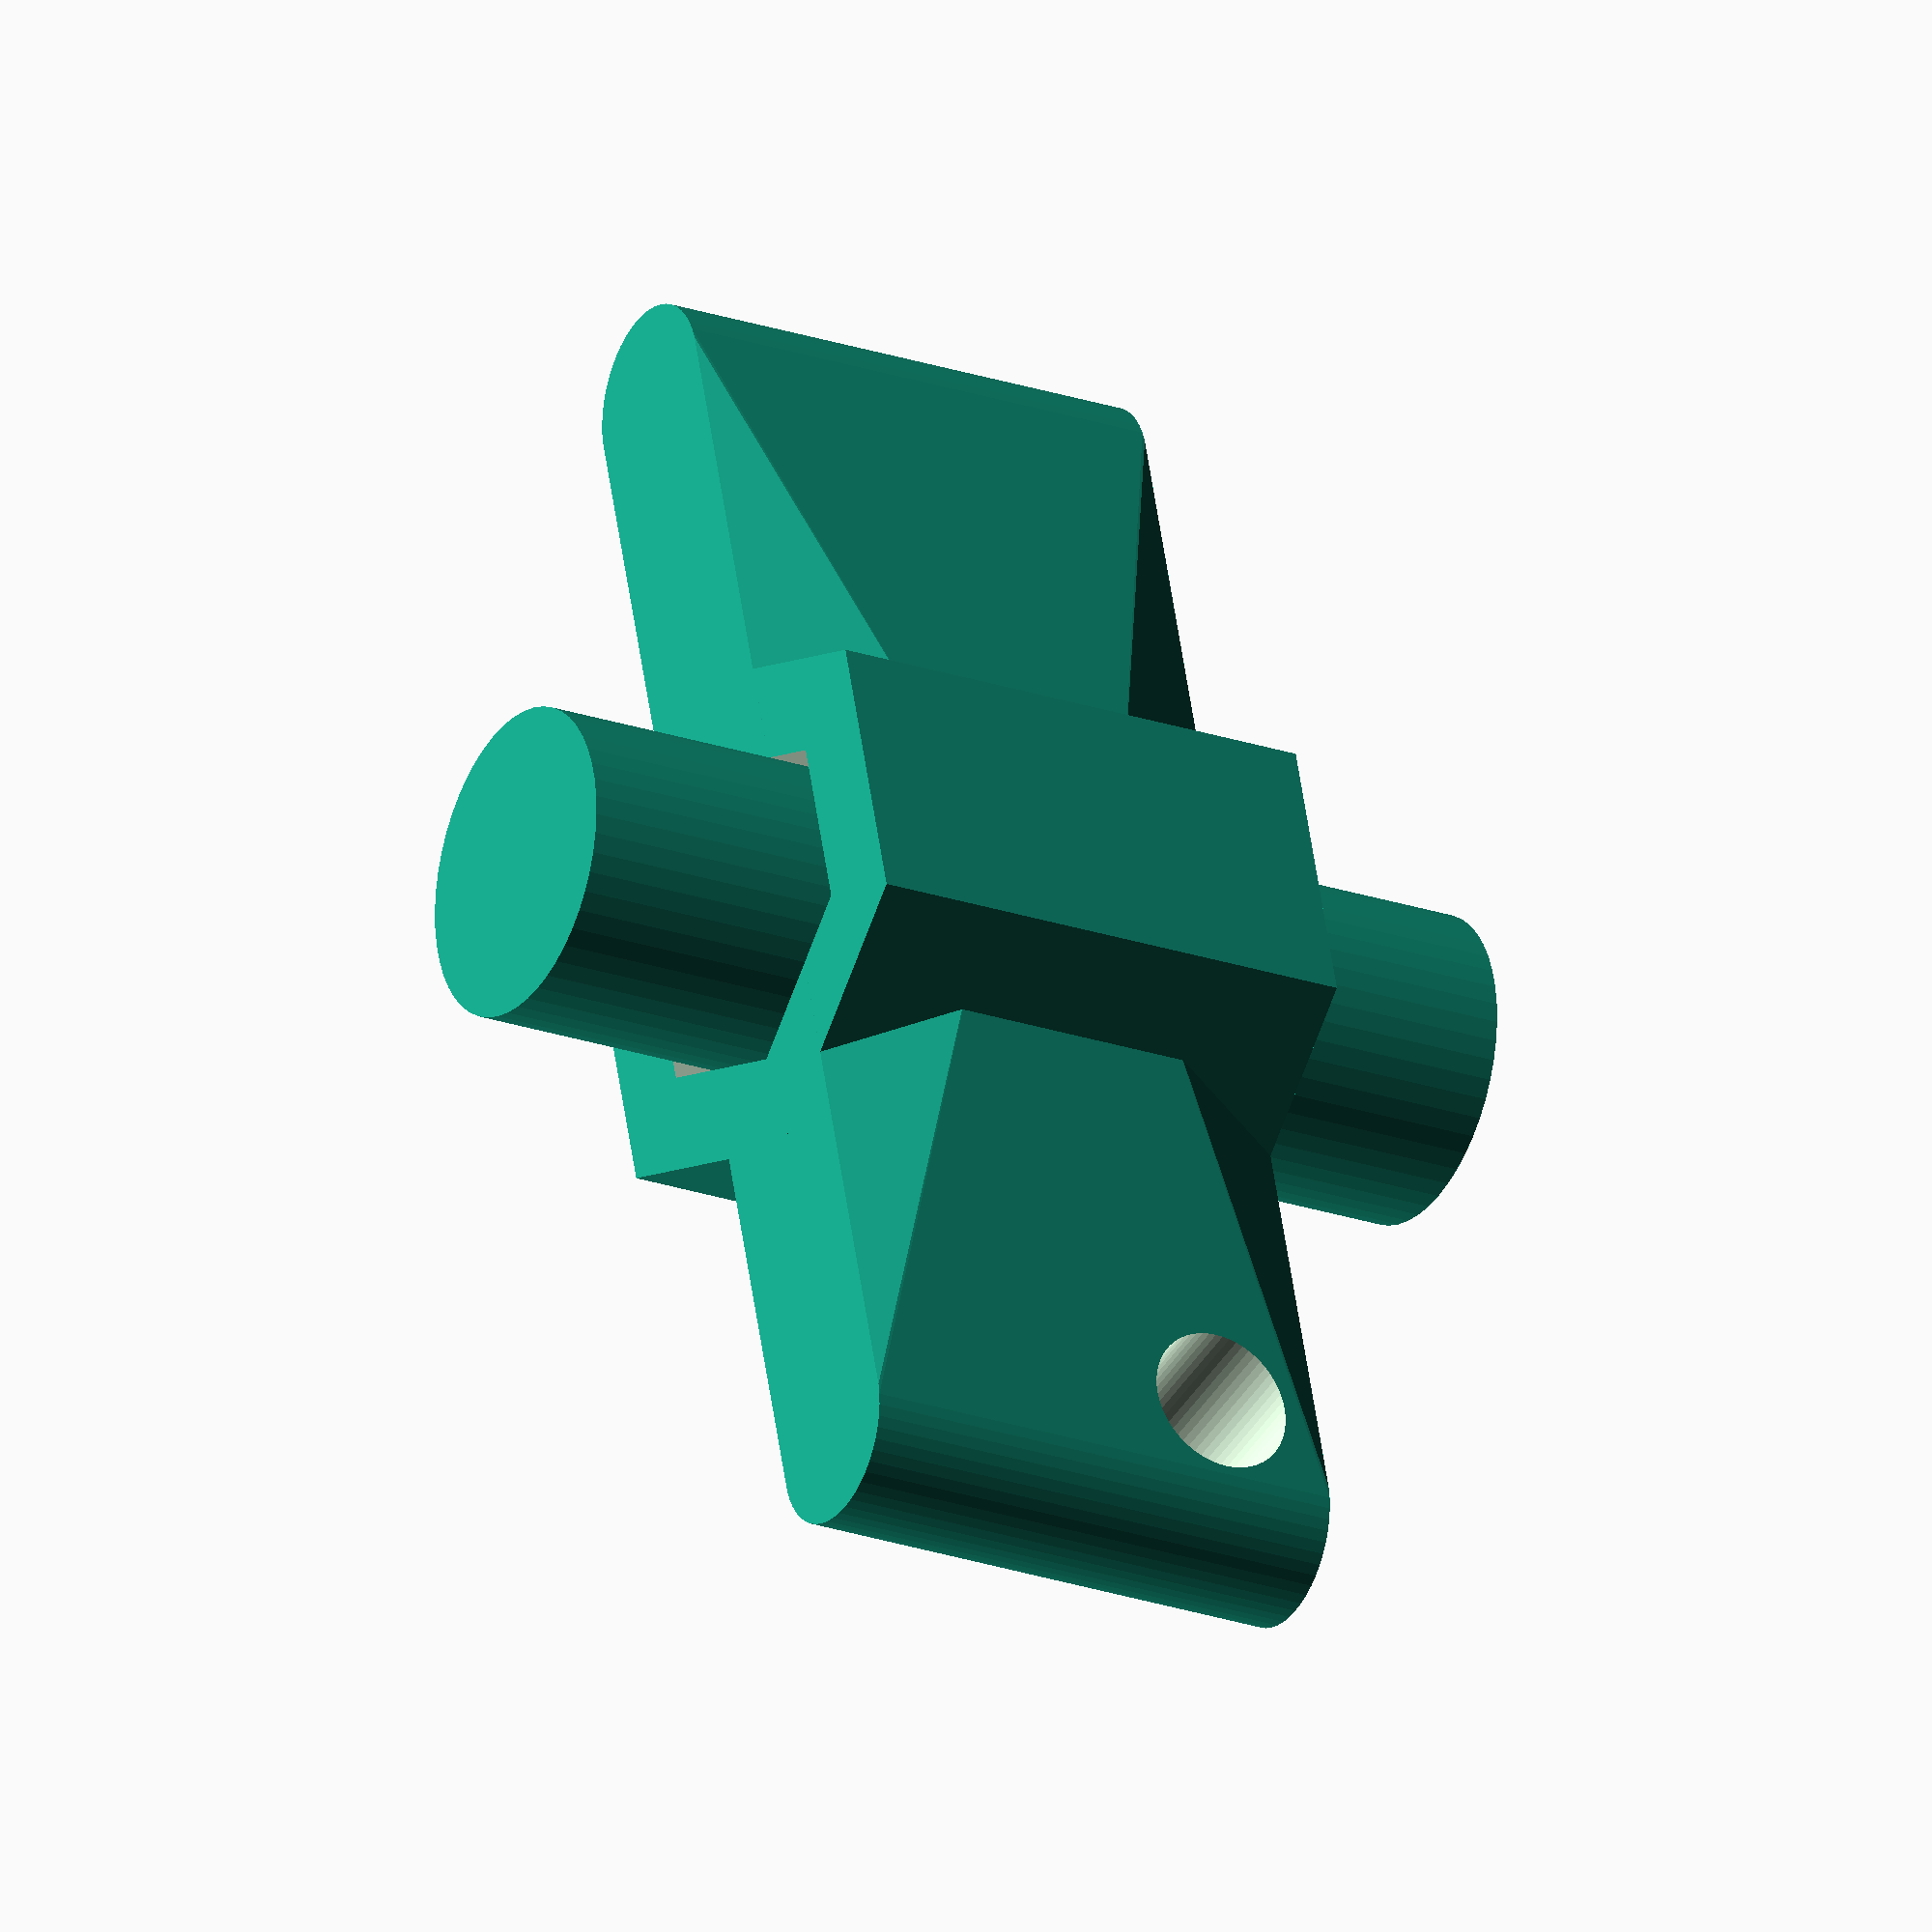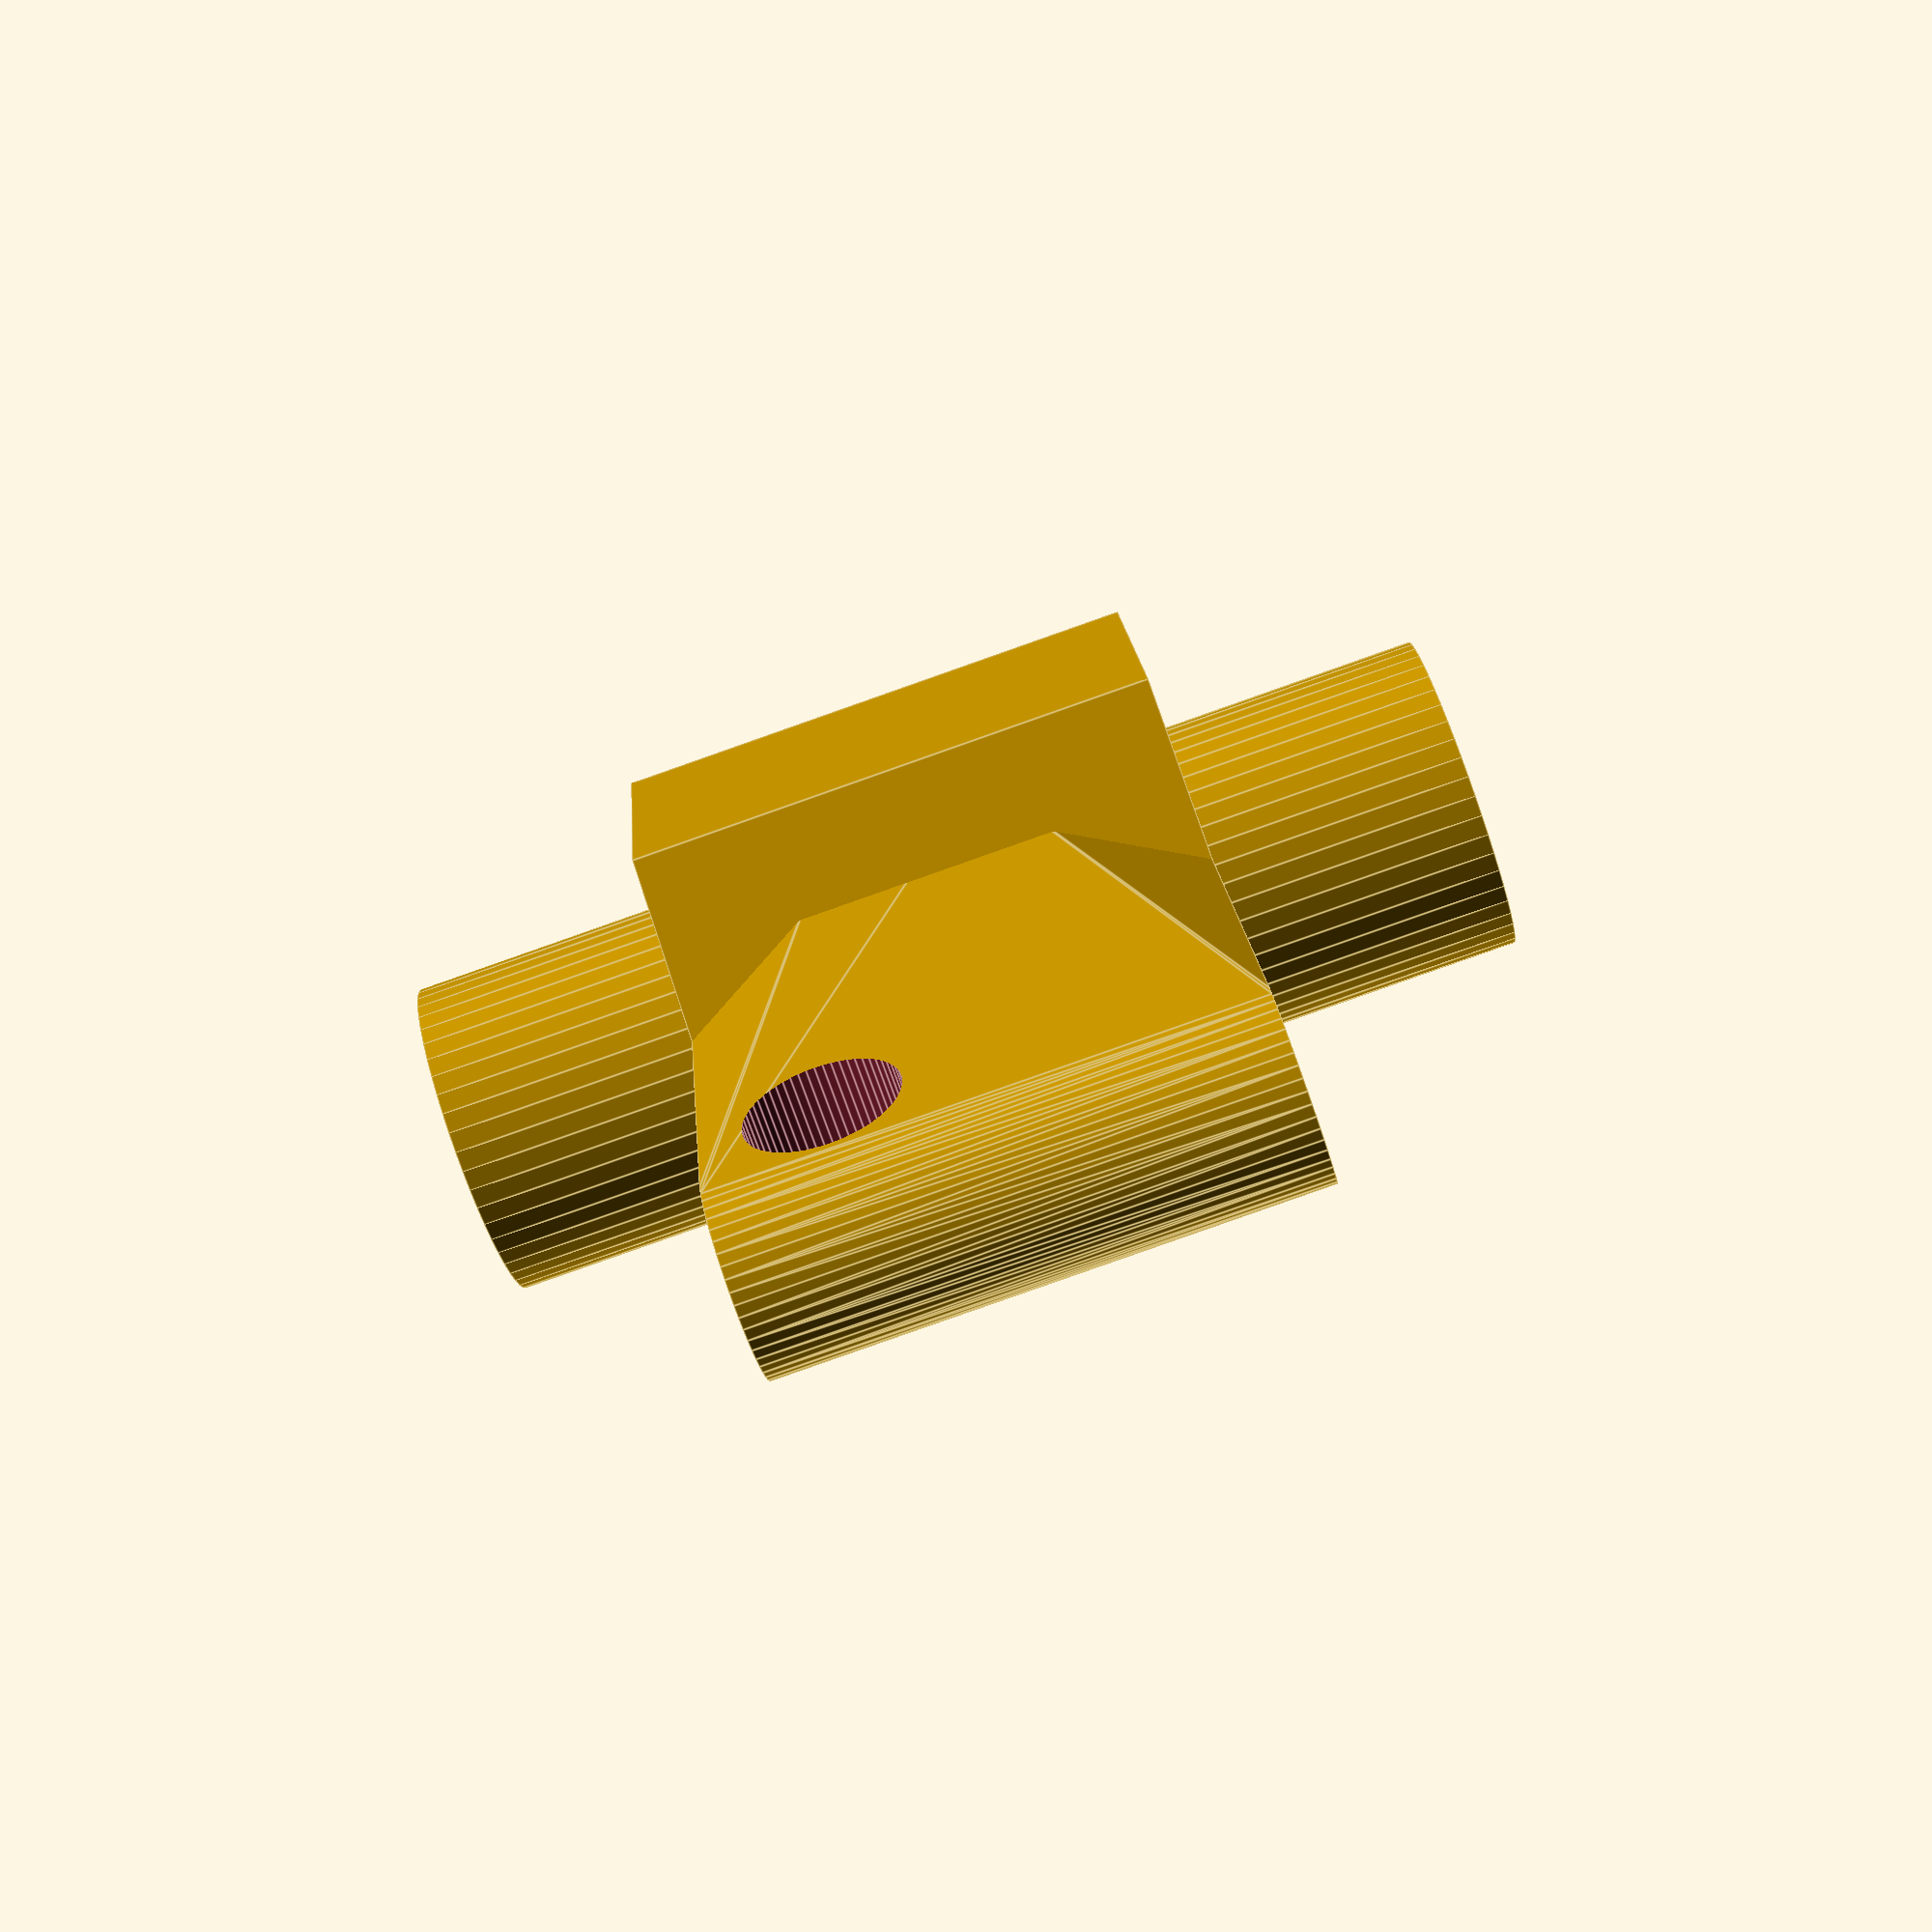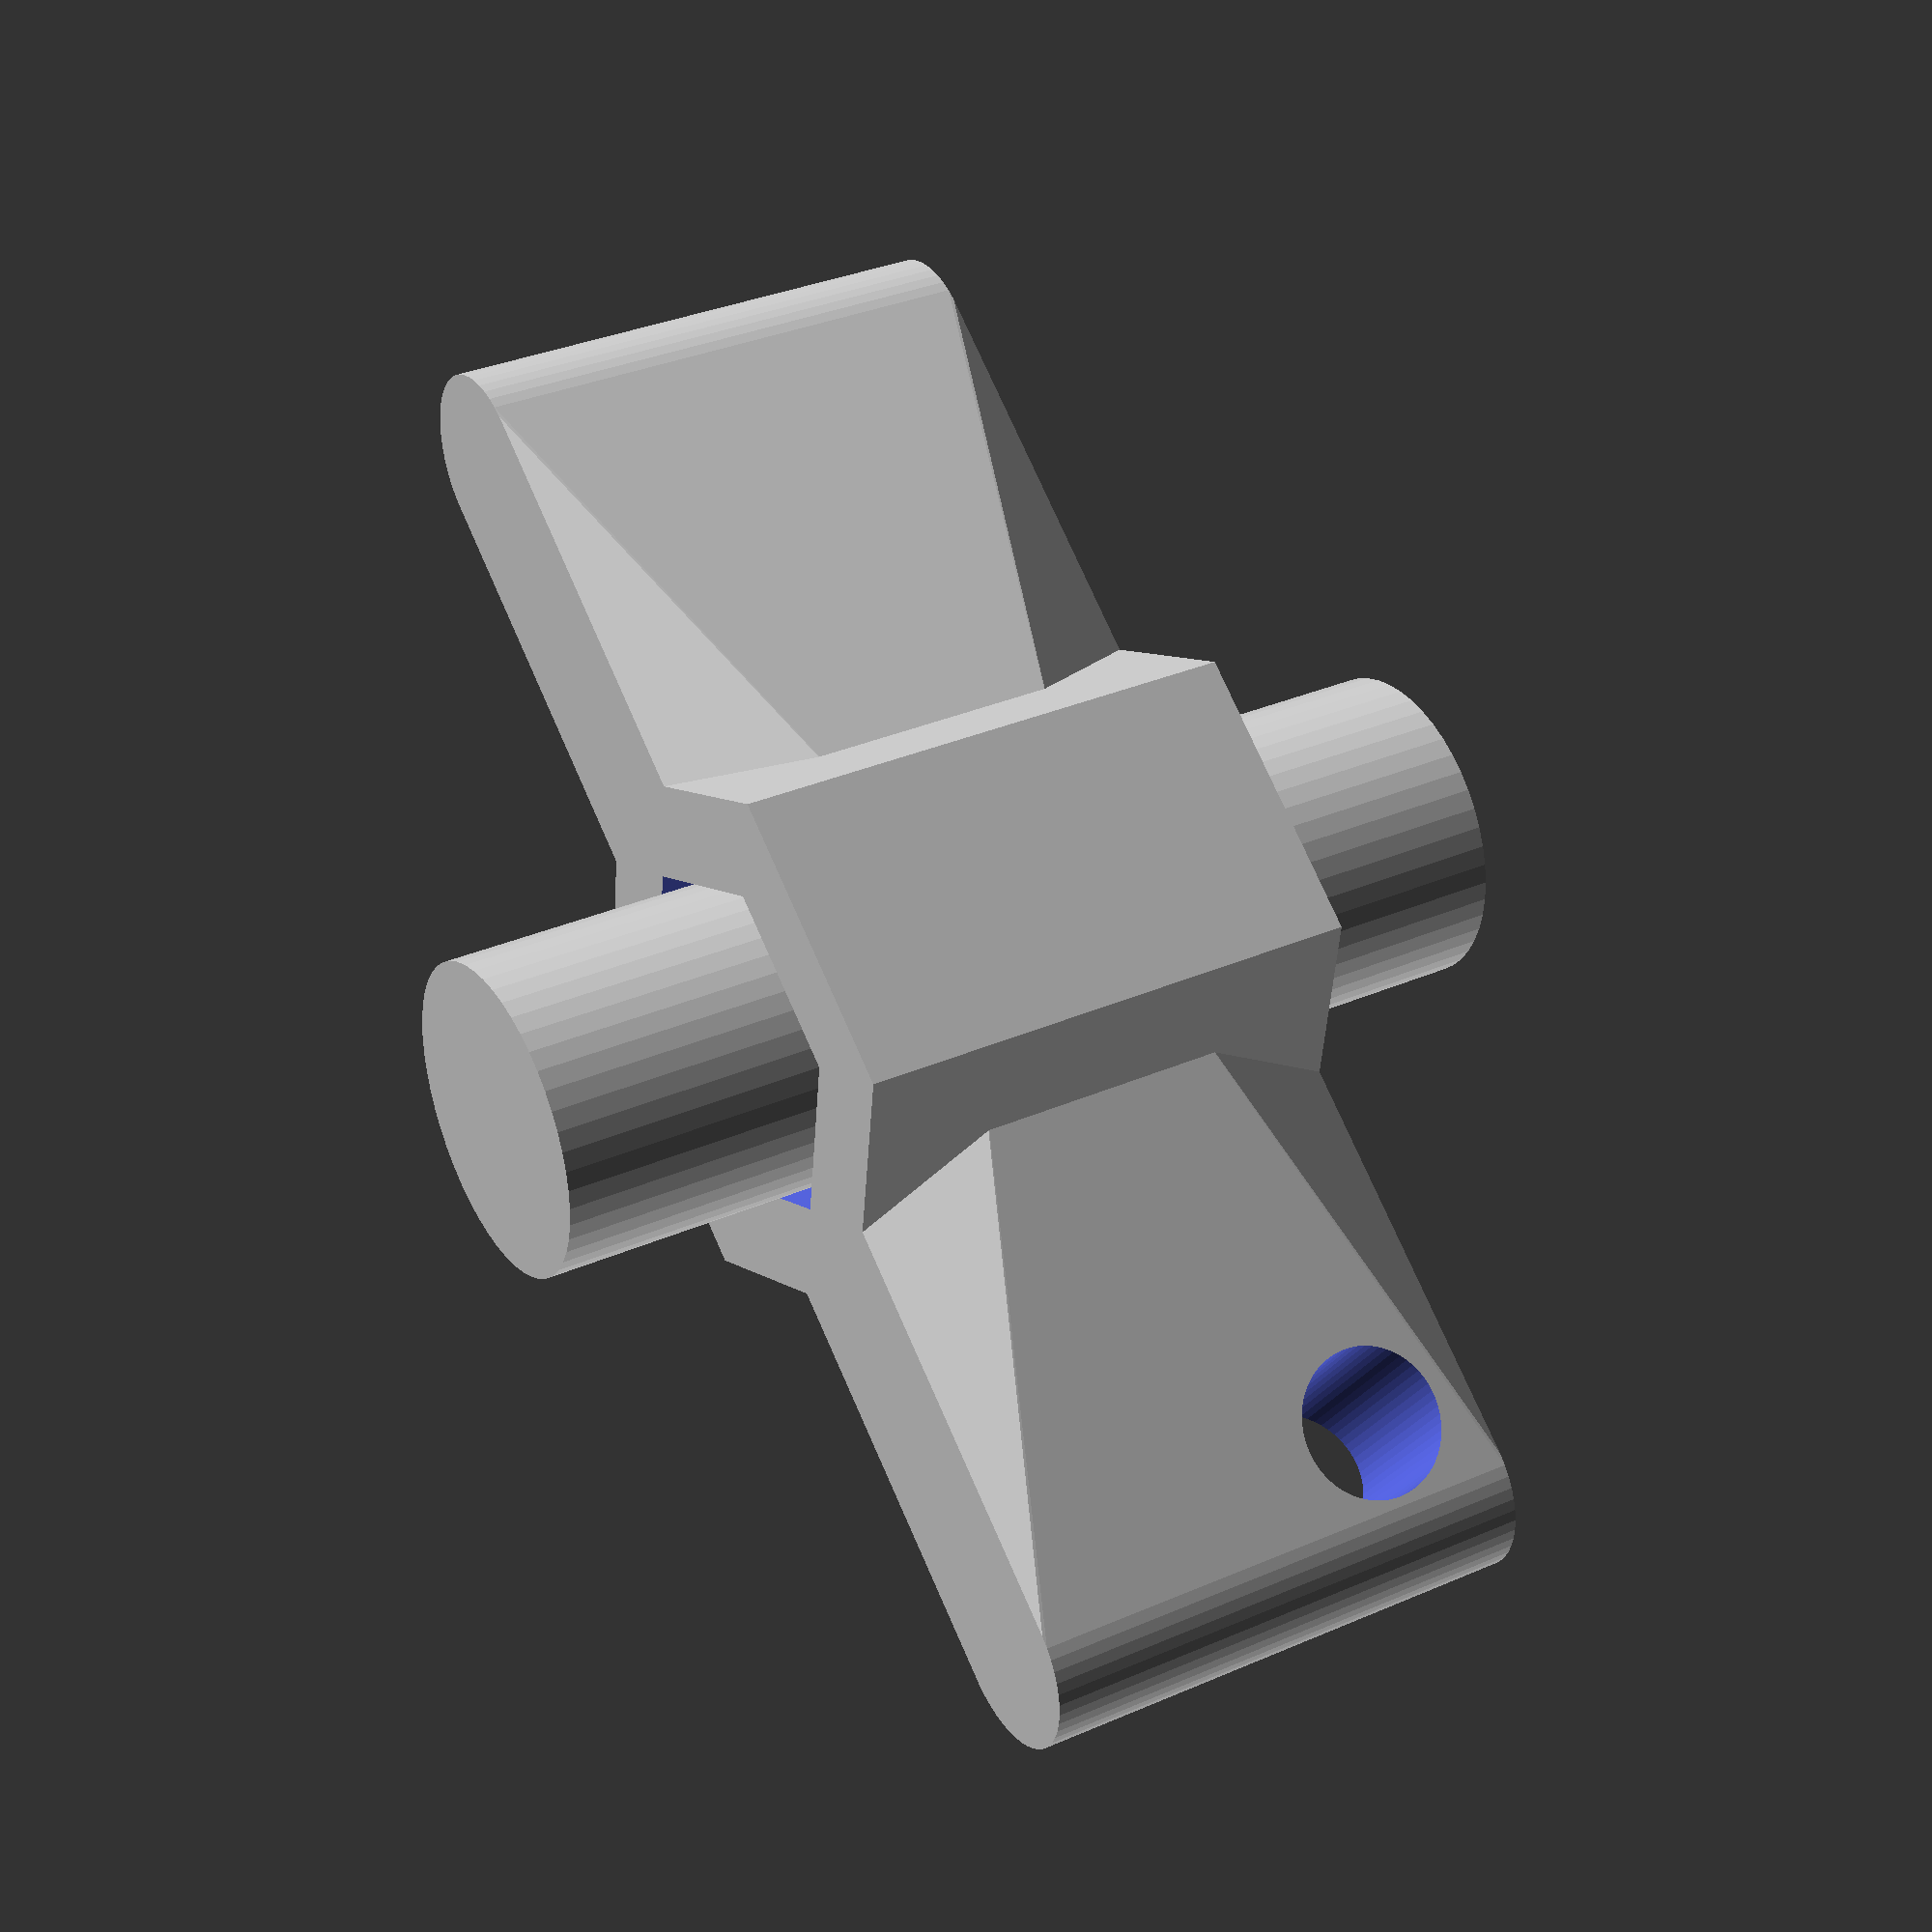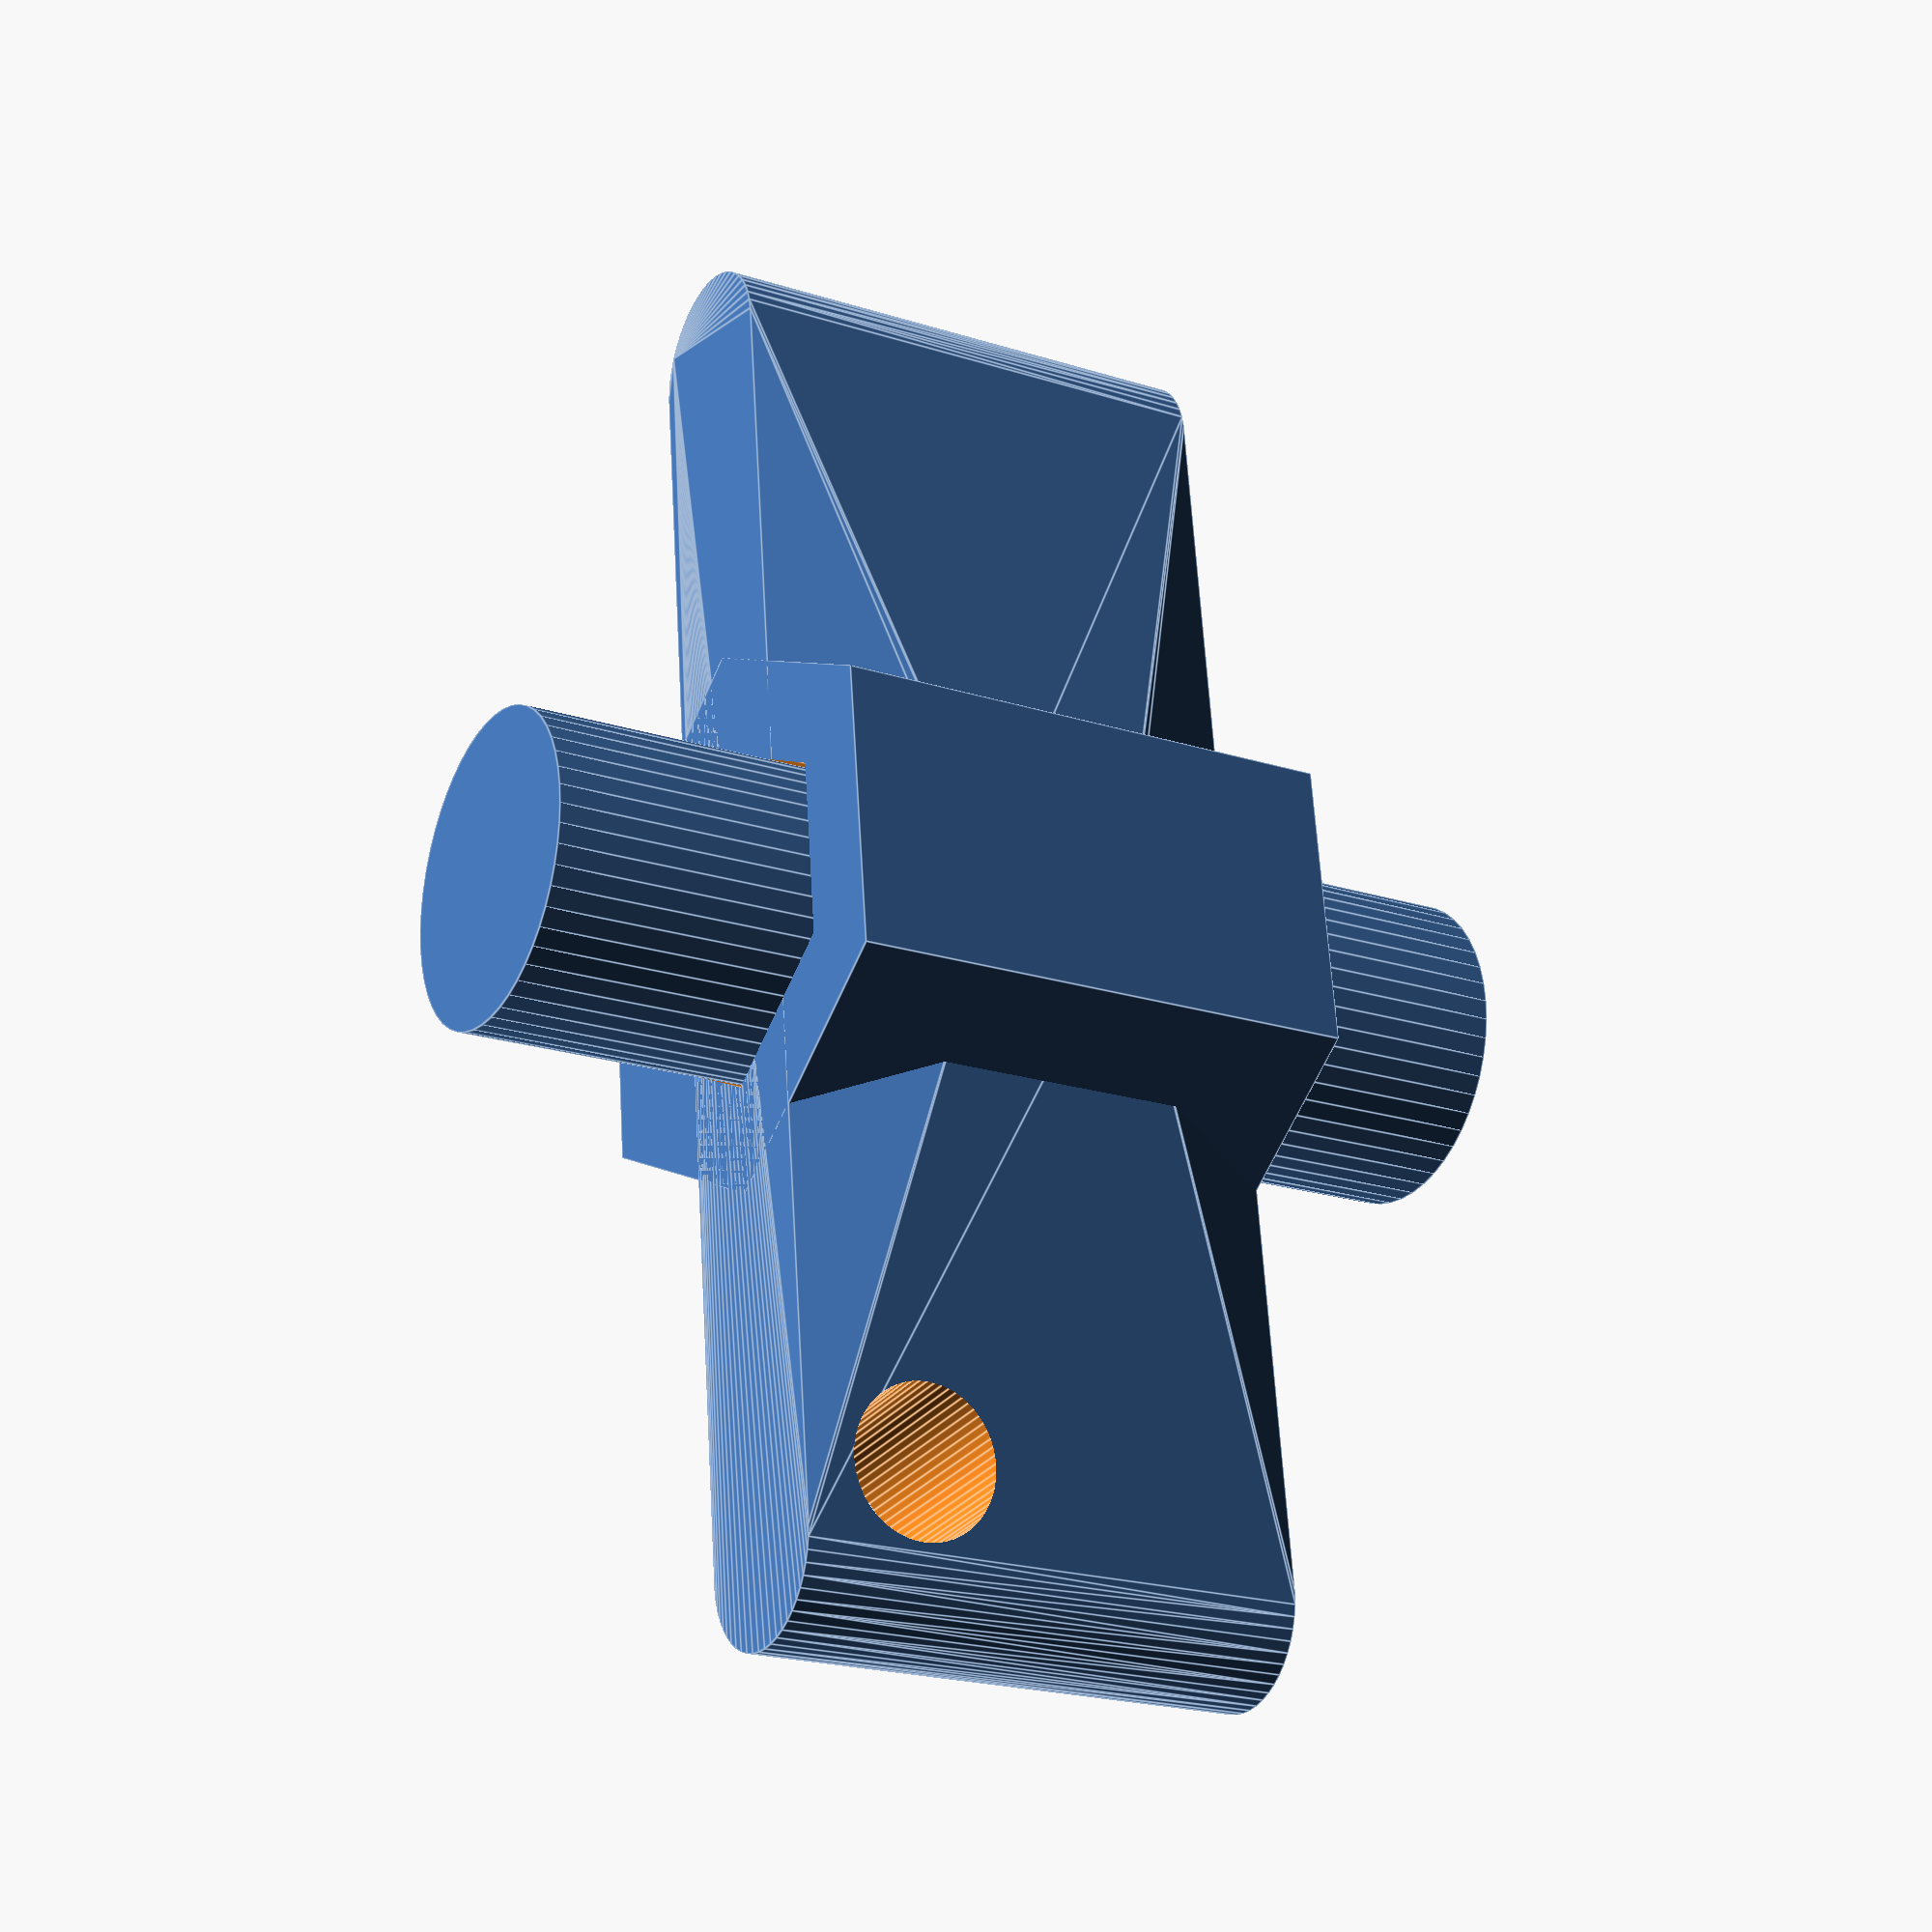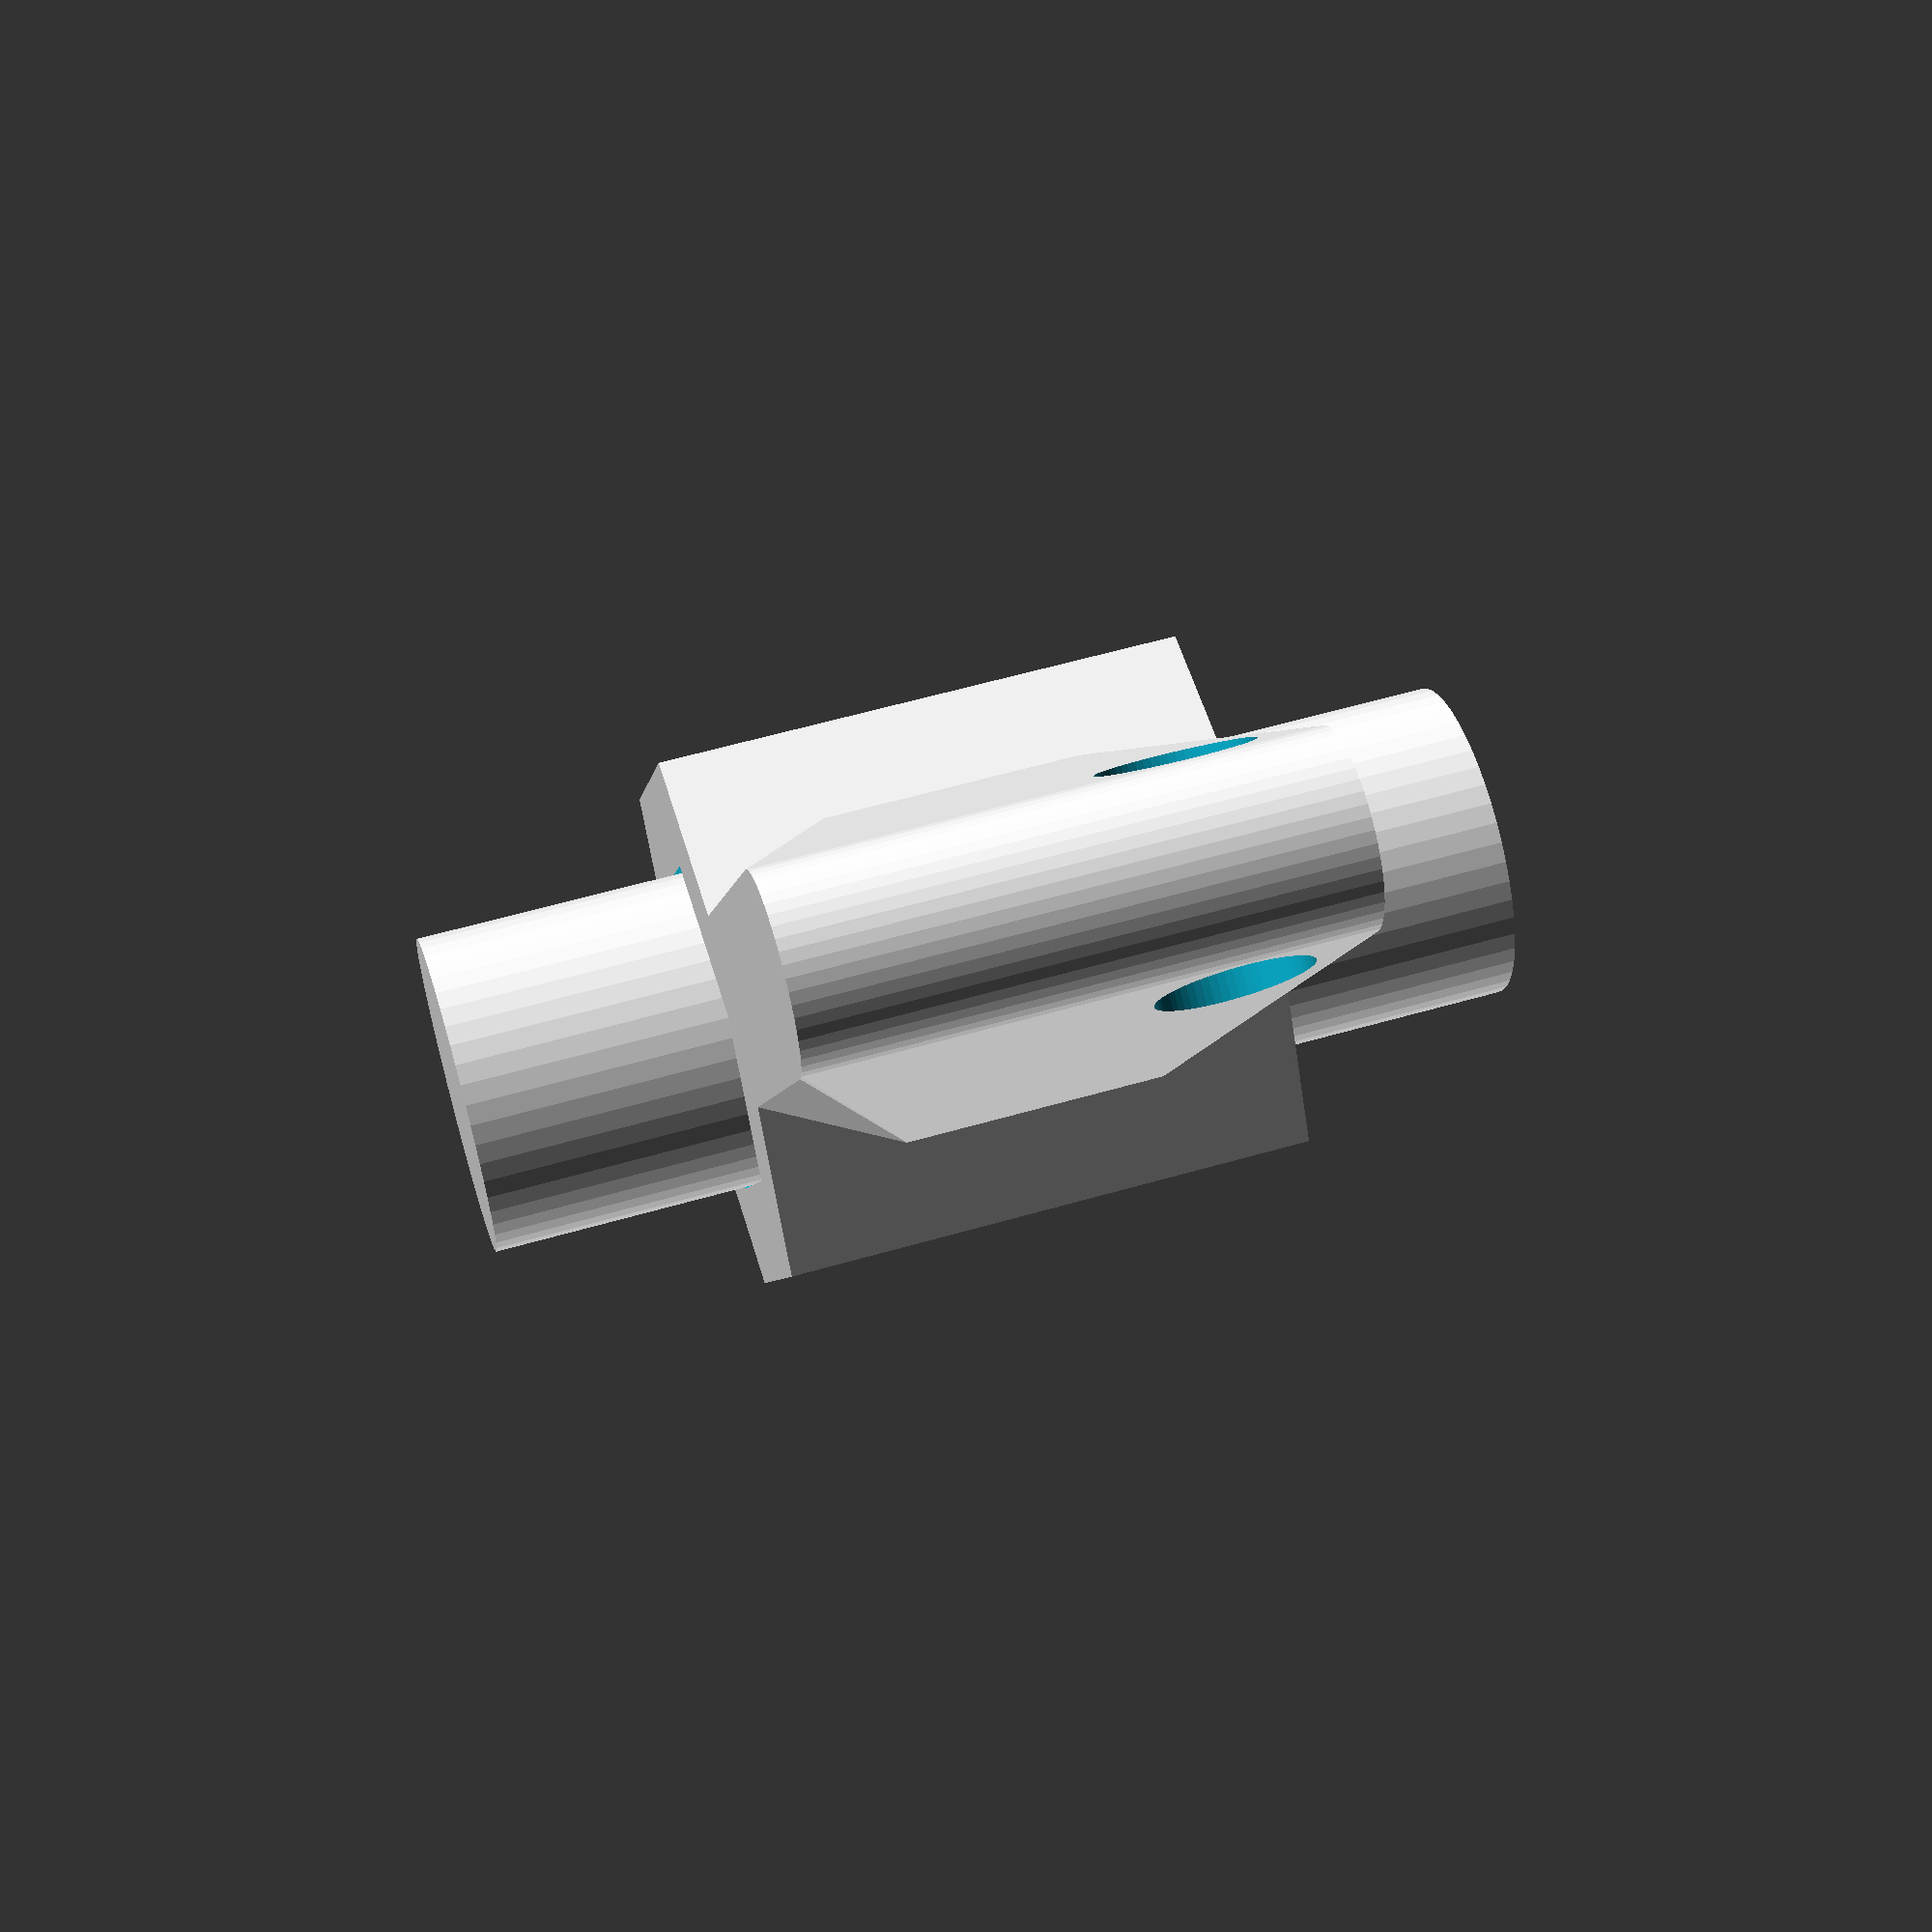
<openscad>
/*
    Customizable Two-Sided Keyring Thumb Spanner
    
    Set the 'testing' variable to 1 and then use the test_diameter variable to help you size the edge to edge diameter (upper_dia/lower_dia) to get the correct size for your spanner. Add in some tolerance for material shrinkage.
    
    Try to keep the lower_dia variable as your smaller spanner to avoid needing support. Remember to add tolerance for any shrinking you get, it can be worse closer to the heated bed.
    
    - by Harlo
    - 22/05/2016.
    
        ADDING TEXT:
    
        *   Don't forget to add in a reference to your desired font. Use variable 'font_var' to load your desired font into all the text modules automatically.
        **  Uncomment the text modules and the cutting references if you plan on adding them in.
        *** There are two text versions/options in the wrench_outer() module. Either use both the text_8mm (lower) & text_10mm (upper) modules together OR the text_any_mm(). Avoid using both.
*/

//Set to '0' for your final render
testing = 1; //[0,1]
//Edge to Edge Length
test_diameter = 8.5; //[0.1:0.1:20]
//Main Diameter Upper - set to accomodate the tube
upper_dia = 9.8; // [0.5:0.1:30]
//Main Diameter Lower - set to accomodate the tube
lower_dia = 9.8; //[0.5:0.1:30]
//Main Handle Thickness
handle_thickness = 5; //[5:0.1:20]
//Secondary Handle Thickness
handle_thickness_2 = 10; //[0:0.1:40]
//Wall thickness (around the nut)
additional_thickness = 3; //[2:0.1:15]
//Z Height
height = 14; //[3:0.1:60]
//Length of the handle
length = 35; //[25:0.1:100]




//Internal

key_ring_dia = 4*1;
key_ring_z_scale = 1*1;
key_ring_res = 60*1;



wrench_outer();

if (testing == 1){
    test_cut_cylinder();
}

/*
module text_10mm(){
    translate([0,-(upper_dia+additional_thickness)/2,height/4]){
        rotate([270,0,180]){
            text_module("8", 4.5);
        }
    }
}

module text_8mm(){
    translate([0,-(upper_dia+additional_thickness)/2,-height/4]){
        rotate([270,0,180]){
            text_module("8", 4.5);
        }
    }
}

module text_any_mm(){
    translate([0,-(upper_dia+additional_thickness)/2,0]){
        rotate([270,0,180]){
            text_module(label, label_size);
        }
    }
}

module text_module(text_in, text_size){
    scale([1,1,0.01])
    {
        linear_extrude(h = 1, center = true, convexity = 4) {
            text (text_in, size = text_size,font = font_var, halign = "center", valign = "center", $fn = 32 );
        }
    }
}

*/
          

module wrench_outer(){
    difference(){
        union(){
            cylinder(h = height ,d = upper_dia + additional_thickness*2, center = true, $fn = 6);
            handles();
            
        }
        inner_cuts();
        key_ring_cut();        
        //text_10mm(); //TOP
        //text_8mm(); //BOTTOM
        //text_any_mm(); //CENTER
    }
}



module test_cut_cylinder(){
      cylinder(h = height*2 ,d = test_diameter, center = true, $fn = 50);
}


module key_ring_cut(){
    translate([-length/2 + key_ring_dia/2.25,0,height/2 - (key_ring_dia * key_ring_z_scale)/1.25]){
        rotate([90,0,0]){
            scale([1,key_ring_z_scale,1]){
                cylinder(h = handle_thickness*2, d = key_ring_dia, center = true, $fn = key_ring_res);
            }
        }
    }
    
}


module handles(){
    hull(){
        translate([-length/2,0,0]){
            cylinder(h = height, d = handle_thickness, center = true, $fn = 50);
        }
        translate([length/2,0,0]){
            cylinder(h = height, d = handle_thickness, center = true, $fn = 50);
        }
        
        translate([0,0,2]){
            rotate([0,90,0]){    
                cylinder(h = 1, d = handle_thickness_2, center = true, $fn = 4);
            }
        }
        translate([0,0,-2]){
            rotate([0,90,0]){    
                cylinder(h = 1, d = handle_thickness_2, center = true, $fn = 4);
            }
        }
        
    }
}

module inner_cuts(){
    translate([0,0,height/2]){
        cylinder (h = height, d = upper_dia, center = true, $fn = 6);
    }
    
    translate([0,0,-height/2]){
        cylinder (h = height, d = lower_dia, center = true, $fn = 6);
    }
}
</openscad>
<views>
elev=203.0 azim=105.9 roll=300.6 proj=o view=solid
elev=264.7 azim=102.1 roll=70.6 proj=p view=edges
elev=326.5 azim=322.4 roll=239.3 proj=p view=solid
elev=201.0 azim=83.1 roll=119.8 proj=p view=edges
elev=121.0 azim=243.0 roll=286.5 proj=p view=solid
</views>
